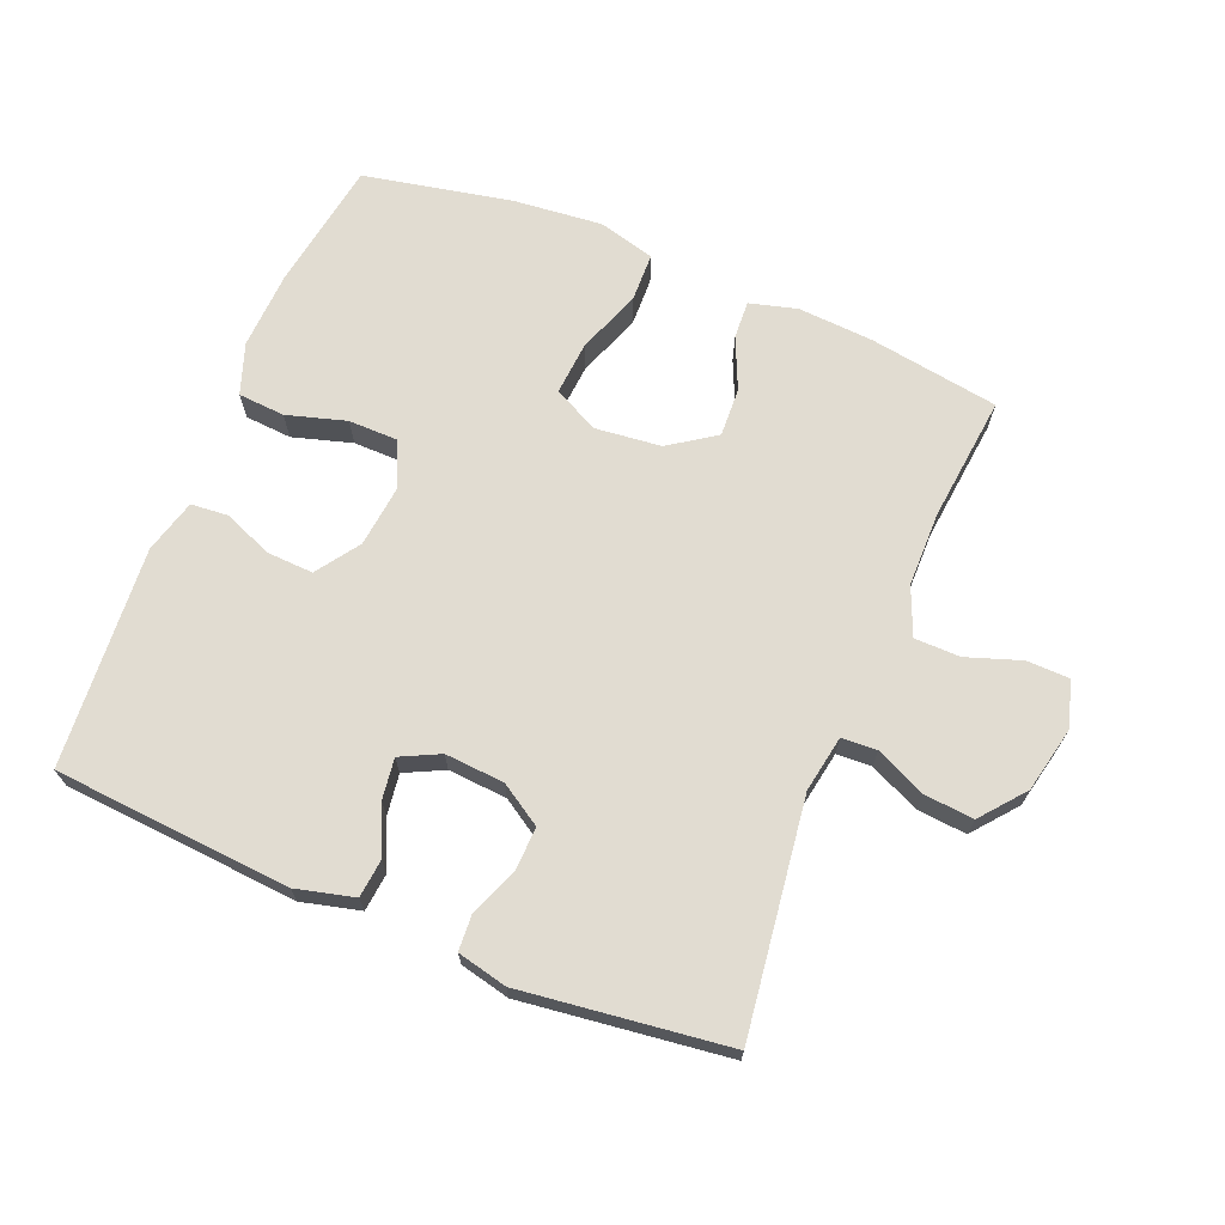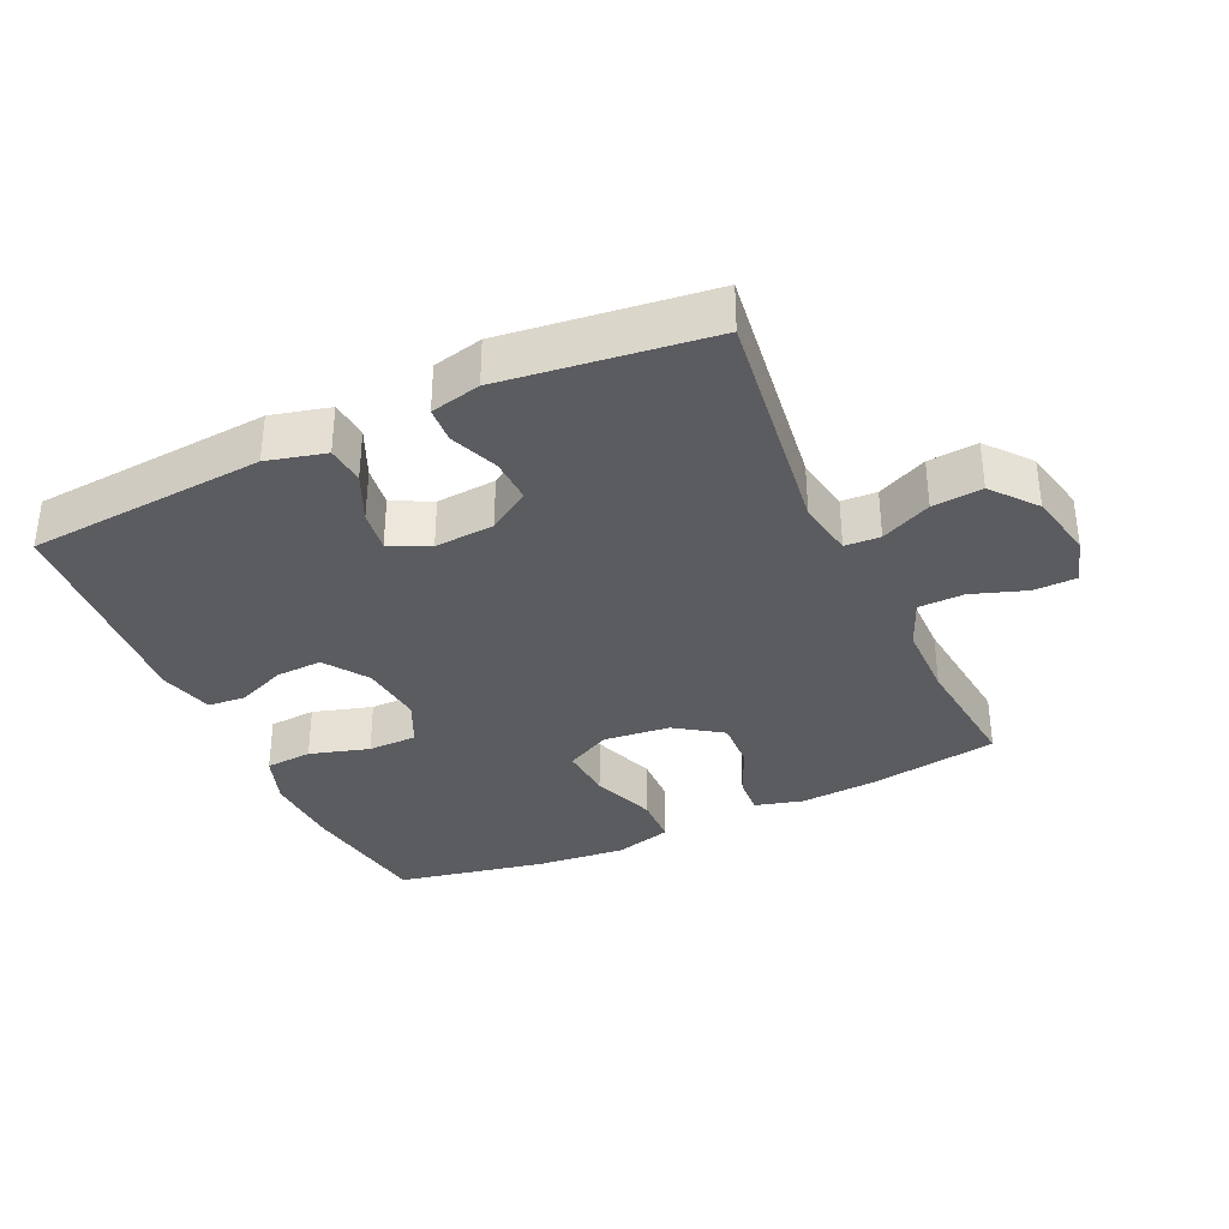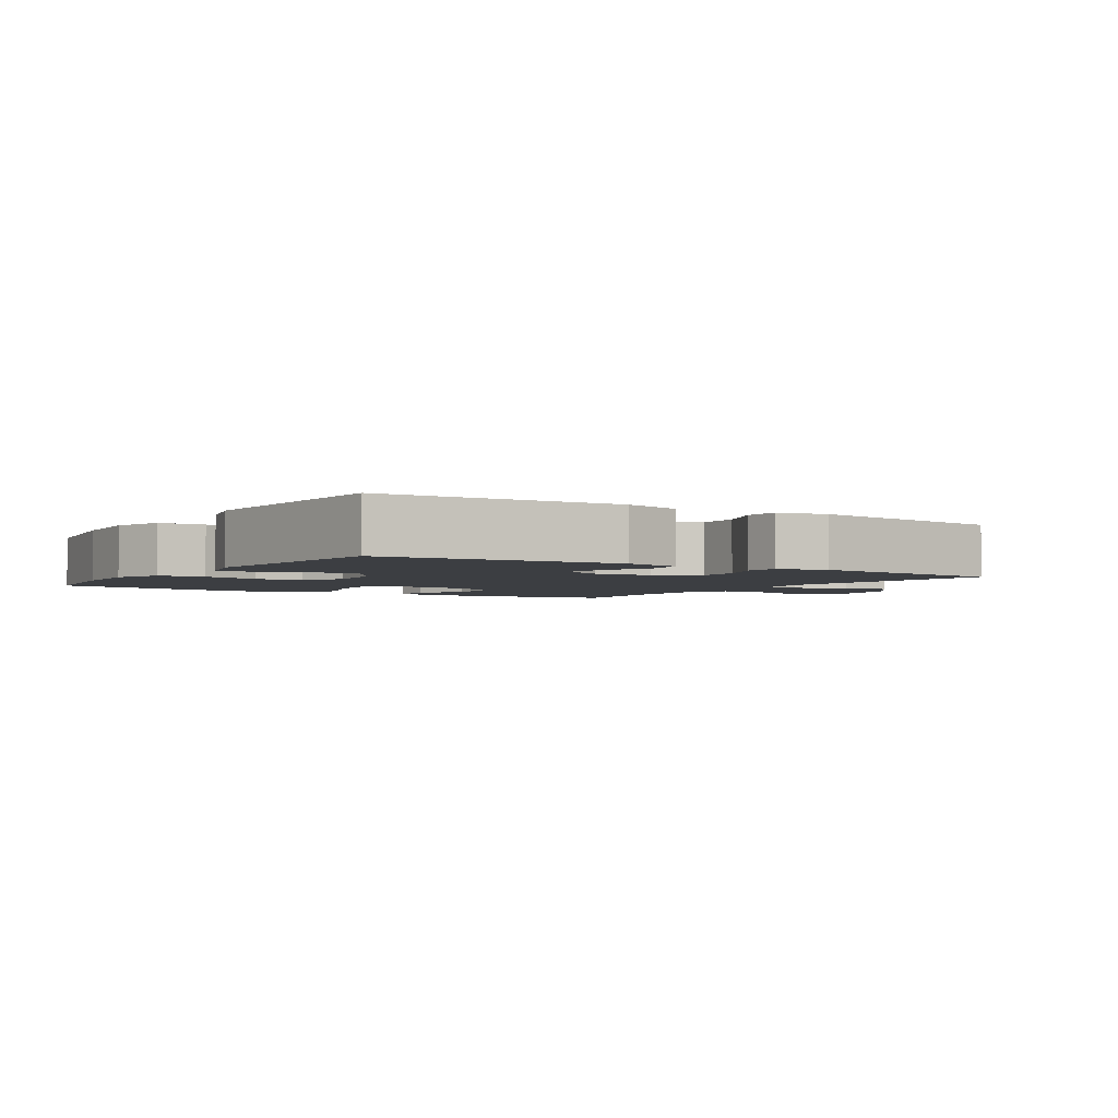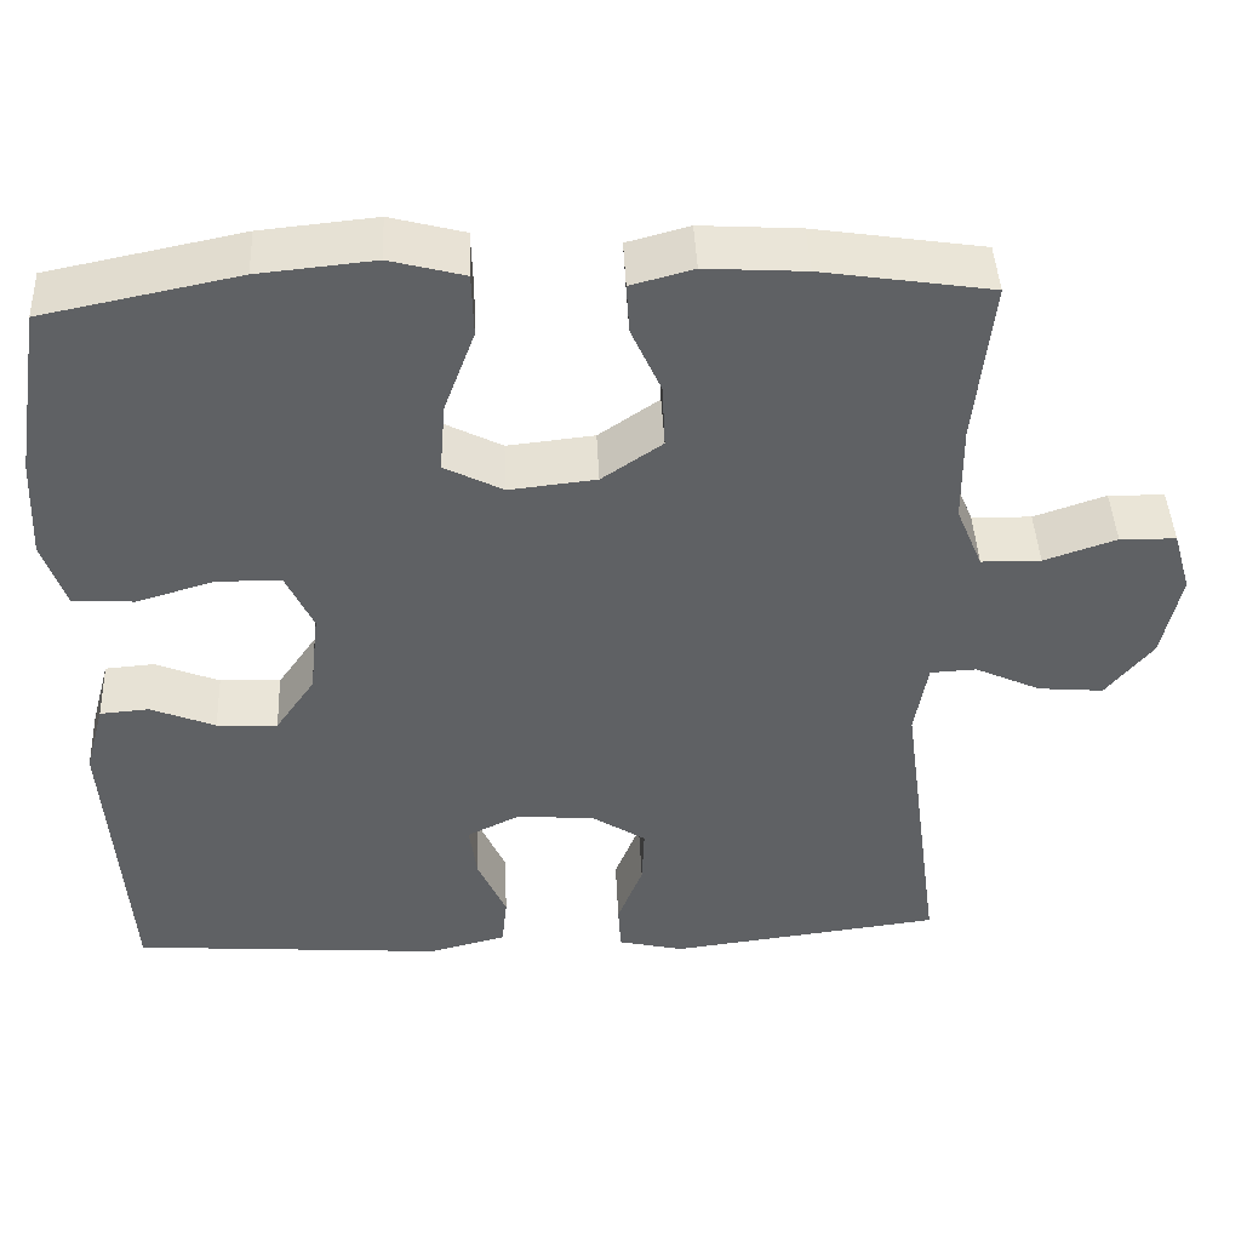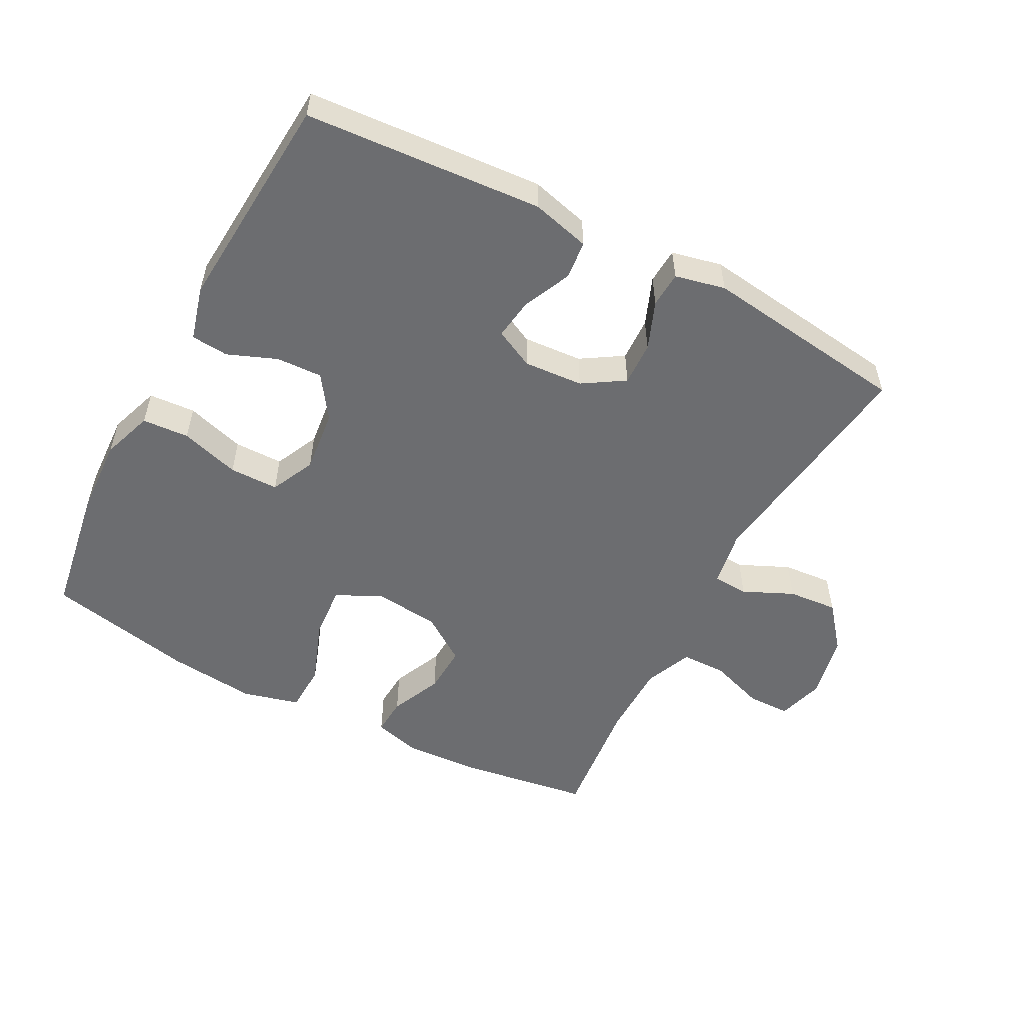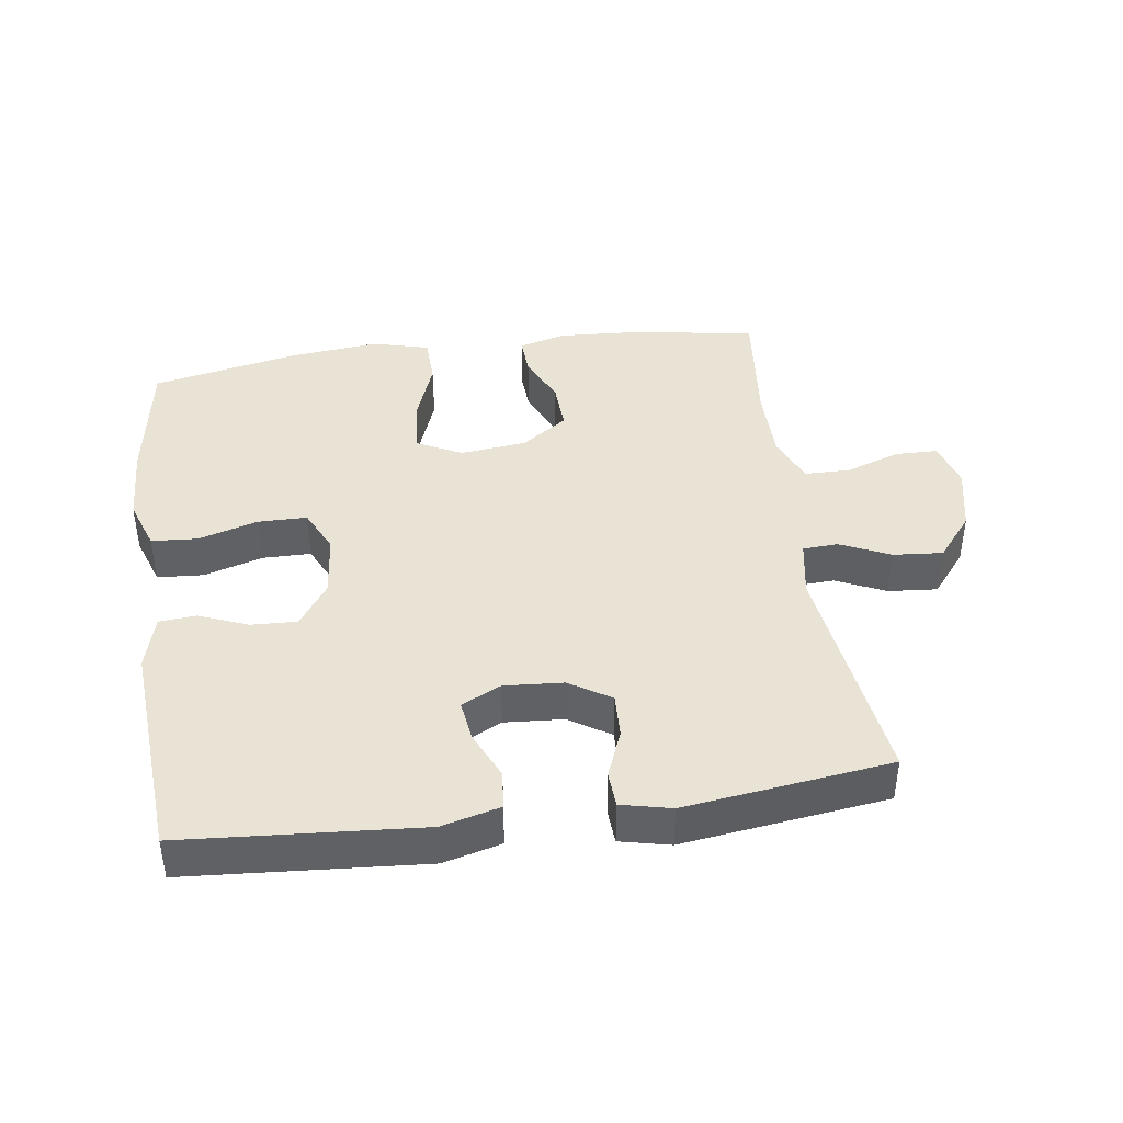
<metadata>
{"format":"obj","ext":"obj","renderer":"f3d","projection":"perspective","resolution":1024,"background":"white","views":[{"elev":69.2,"azim":-157.7,"up":"+Y"},{"elev":-35.2,"azim":-155.2,"up":"+Y"},{"elev":-3.1,"azim":147.2,"up":"+Y"},{"elev":43.6,"azim":177.4,"up":"+Z"},{"elev":-54.0,"azim":152.0,"up":"+Y"},{"elev":42.0,"azim":171.9,"up":"+Y"}]}
</metadata>
<code>
o path8862
v 0.3048 0.0375 0.5407
v 0.1686 0.0375 0.5543
v 0.08077 0.0375 0.531
v 0.07859 0.0375 0.4563
v 0.1149 0.0375 0.3584
v 0.1216 0.0375 0.2763
v 0.05263 0.0375 0.2411
v -0.04966 0.0375 0.2522
v -0.1207 0.0375 0.3009
v -0.1173 0.0375 0.3758
v -0.08202 0.0375 0.4548
v -0.07872 0.0375 0.513
v -0.152 0.0375 0.5327
v -0.2695 0.0375 0.5252
v -0.4684 0.0375 0.4944
v -0.4477 0.0375 0.3015
v -0.4486 0.0375 0.1866
v -0.4793 0.0375 0.113
v -0.5493 0.0375 0.1118
v -0.6338 0.0375 0.1407
v -0.6997 0.0375 0.1394
v -0.7205 0.0375 0.0676
v -0.6987 0.0375 -0.03291
v -0.6437 0.0375 -0.1001
v -0.5671 0.0375 -0.09343
v -0.4901 0.0375 -0.05813
v -0.4358 0.0375 -0.0609
v -0.4204 0.0375 -0.1478
v -0.4684 0.0375 -0.5075
v -0.1504 0.0375 -0.5477
v -0.0732 0.0375 -0.53
v -0.06996 0.0375 -0.4752
v -0.09947 0.0375 -0.4012
v -0.1022 0.0375 -0.3333
v -0.03838 0.0375 -0.293
v 0.05312 0.0375 -0.2863
v 0.1136 0.0375 -0.3159
v 0.105 0.0375 -0.3791
v 0.07149 0.0375 -0.4537
v 0.07763 0.0375 -0.5123
v 0.1678 0.0375 -0.5351
v 0.5333 0.0375 -0.5075
v 0.5574 0.0375 -0.1679
v 0.5346 0.0375 -0.08483
v 0.4772 0.0375 -0.08005
v 0.4016 0.0375 -0.1105
v 0.3306 0.0375 -0.1137
v 0.2845 0.0375 -0.0475
v 0.2736 0.0375 0.04934
v 0.3056 0.0375 0.1178
v 0.3812 0.0375 0.1186
v 0.4725 0.0375 0.0916
v 0.5445 0.0375 0.09663
v 0.5715 0.0375 0.175
v 0.5658 0.0375 0.2947
v 0.5333 0.0375 0.4944
v 0.3048 -0.0375 0.5407
v 0.1686 -0.0375 0.5543
v 0.08077 -0.0375 0.531
v 0.07859 -0.0375 0.4563
v 0.1149 -0.0375 0.3584
v 0.1216 -0.0375 0.2763
v 0.05263 -0.0375 0.2411
v -0.04966 -0.0375 0.2522
v -0.1207 -0.0375 0.3009
v -0.1173 -0.0375 0.3758
v -0.08202 -0.0375 0.4548
v -0.07872 -0.0375 0.513
v -0.152 -0.0375 0.5327
v -0.2695 -0.0375 0.5252
v -0.4684 -0.0375 0.4944
v -0.4477 -0.0375 0.3015
v -0.4486 -0.0375 0.1866
v -0.4793 -0.0375 0.113
v -0.5493 -0.0375 0.1118
v -0.6338 -0.0375 0.1407
v -0.6997 -0.0375 0.1394
v -0.7205 -0.0375 0.0676
v -0.6987 -0.0375 -0.03291
v -0.6437 -0.0375 -0.1001
v -0.5671 -0.0375 -0.09343
v -0.4901 -0.0375 -0.05813
v -0.4358 -0.0375 -0.0609
v -0.4204 -0.0375 -0.1478
v -0.4684 -0.0375 -0.5075
v -0.1504 -0.0375 -0.5477
v -0.0732 -0.0375 -0.53
v -0.06996 -0.0375 -0.4752
v -0.09947 -0.0375 -0.4012
v -0.1022 -0.0375 -0.3333
v -0.03838 -0.0375 -0.293
v 0.05312 -0.0375 -0.2863
v 0.1136 -0.0375 -0.3159
v 0.105 -0.0375 -0.3791
v 0.07149 -0.0375 -0.4537
v 0.07763 -0.0375 -0.5123
v 0.1678 -0.0375 -0.5351
v 0.5333 -0.0375 -0.5075
v 0.5574 -0.0375 -0.1679
v 0.5346 -0.0375 -0.08483
v 0.4772 -0.0375 -0.08005
v 0.4016 -0.0375 -0.1105
v 0.3306 -0.0375 -0.1137
v 0.2845 -0.0375 -0.0475
v 0.2736 -0.0375 0.04934
v 0.3056 -0.0375 0.1178
v 0.3812 -0.0375 0.1186
v 0.4725 -0.0375 0.0916
v 0.5445 -0.0375 0.09663
v 0.5715 -0.0375 0.175
v 0.5658 -0.0375 0.2947
v 0.5333 -0.0375 0.4944
v -0.6997 0.0375 0.1394
v -0.6997 0.0375 0.1394
v -0.7205 0.0375 0.0676
v -0.6987 0.0375 -0.03291
v -0.6338 0.0375 0.1407
v -0.6437 0.0375 -0.1001
v -0.5671 0.0375 -0.09343
v -0.5493 0.0375 0.1118
v -0.4901 0.0375 -0.05813
v -0.4793 0.0375 0.113
v -0.4793 0.0375 0.113
v -0.4358 0.0375 -0.0609
v -0.4358 0.0375 -0.0609
v -0.4486 0.0375 0.1866
v -0.4684 0.0375 0.4944
v -0.4684 0.0375 0.4944
v -0.4477 0.0375 0.3015
v -0.4204 0.0375 -0.1478
v -0.4684 0.0375 -0.5075
v -0.4684 0.0375 -0.5075
v -0.2695 0.0375 0.5252
v -0.152 0.0375 0.5327
v -0.1504 0.0375 -0.5477
v -0.07872 0.0375 0.513
v -0.07872 0.0375 0.513
v -0.1207 0.0375 0.3009
v -0.1173 0.0375 0.3758
v -0.09947 0.0375 -0.4012
v -0.1022 0.0375 -0.3333
v -0.0732 0.0375 -0.53
v -0.0732 0.0375 -0.53
v -0.04966 0.0375 0.2522
v -0.08202 0.0375 0.4548
v -0.03838 0.0375 -0.293
v -0.06996 0.0375 -0.4752
v 0.05263 0.0375 0.2411
v 0.05312 0.0375 -0.2863
v 0.1216 0.0375 0.2763
v 0.1216 0.0375 0.2763
v 0.1136 0.0375 -0.3159
v 0.1136 0.0375 -0.3159
v 0.105 0.0375 -0.3791
v 0.07149 0.0375 -0.4537
v 0.07763 0.0375 -0.5123
v 0.07763 0.0375 -0.5123
v 0.1678 0.0375 -0.5351
v 0.08077 0.0375 0.531
v 0.08077 0.0375 0.531
v 0.07859 0.0375 0.4563
v 0.1149 0.0375 0.3584
v 0.1686 0.0375 0.5543
v 0.3048 0.0375 0.5407
v 0.2736 0.0375 0.04934
v 0.3056 0.0375 0.1178
v 0.3056 0.0375 0.1178
v 0.2845 0.0375 -0.0475
v 0.3306 0.0375 -0.1137
v 0.3812 0.0375 0.1186
v 0.4016 0.0375 -0.1105
v 0.4725 0.0375 0.0916
v 0.4772 0.0375 -0.08005
v 0.5445 0.0375 0.09663
v 0.5445 0.0375 0.09663
v 0.5346 0.0375 -0.08483
v 0.5346 0.0375 -0.08483
v 0.5333 0.0375 0.4944
v 0.5333 0.0375 0.4944
v 0.5333 0.0375 -0.5075
v 0.5333 0.0375 -0.5075
v 0.5574 0.0375 -0.1679
v 0.5715 0.0375 0.175
v 0.5658 0.0375 0.2947
v -0.6997 -0.0375 0.1394
v -0.6997 -0.0375 0.1394
v -0.7205 -0.0375 0.0676
v -0.6987 -0.0375 -0.03291
v -0.6338 -0.0375 0.1407
v -0.6437 -0.0375 -0.1001
v -0.5671 -0.0375 -0.09343
v -0.5493 -0.0375 0.1118
v -0.4901 -0.0375 -0.05813
v -0.4793 -0.0375 0.113
v -0.4793 -0.0375 0.113
v -0.4358 -0.0375 -0.0609
v -0.4358 -0.0375 -0.0609
v -0.4486 -0.0375 0.1866
v -0.4684 -0.0375 0.4944
v -0.4684 -0.0375 0.4944
v -0.4477 -0.0375 0.3015
v -0.4204 -0.0375 -0.1478
v -0.4684 -0.0375 -0.5075
v -0.4684 -0.0375 -0.5075
v -0.2695 -0.0375 0.5252
v -0.152 -0.0375 0.5327
v -0.1504 -0.0375 -0.5477
v -0.07872 -0.0375 0.513
v -0.07872 -0.0375 0.513
v -0.1207 -0.0375 0.3009
v -0.1173 -0.0375 0.3758
v -0.09947 -0.0375 -0.4012
v -0.1022 -0.0375 -0.3333
v -0.0732 -0.0375 -0.53
v -0.0732 -0.0375 -0.53
v -0.04966 -0.0375 0.2522
v -0.08202 -0.0375 0.4548
v -0.03838 -0.0375 -0.293
v -0.06996 -0.0375 -0.4752
v 0.05263 -0.0375 0.2411
v 0.05312 -0.0375 -0.2863
v 0.1216 -0.0375 0.2763
v 0.1216 -0.0375 0.2763
v 0.1136 -0.0375 -0.3159
v 0.1136 -0.0375 -0.3159
v 0.105 -0.0375 -0.3791
v 0.07149 -0.0375 -0.4537
v 0.07763 -0.0375 -0.5123
v 0.07763 -0.0375 -0.5123
v 0.1678 -0.0375 -0.5351
v 0.08077 -0.0375 0.531
v 0.08077 -0.0375 0.531
v 0.07859 -0.0375 0.4563
v 0.1149 -0.0375 0.3584
v 0.1686 -0.0375 0.5543
v 0.3048 -0.0375 0.5407
v 0.2736 -0.0375 0.04934
v 0.3056 -0.0375 0.1178
v 0.3056 -0.0375 0.1178
v 0.2845 -0.0375 -0.0475
v 0.3306 -0.0375 -0.1137
v 0.3812 -0.0375 0.1186
v 0.4016 -0.0375 -0.1105
v 0.4725 -0.0375 0.0916
v 0.4772 -0.0375 -0.08005
v 0.5445 -0.0375 0.09663
v 0.5445 -0.0375 0.09663
v 0.5346 -0.0375 -0.08483
v 0.5346 -0.0375 -0.08483
v 0.5333 -0.0375 0.4944
v 0.5333 -0.0375 0.4944
v 0.5333 -0.0375 -0.5075
v 0.5333 -0.0375 -0.5075
v 0.5574 -0.0375 -0.1679
v 0.5715 -0.0375 0.175
v 0.5658 -0.0375 0.2947
f 237 222 220
f 234 235 233
f 187 189 185
f 220 216 218
f 218 202 213
f 241 240 224
f 237 220 221
f 216 196 218
f 212 207 219
f 205 211 206
f 196 194 193
f 242 256 236
f 250 236 256
f 254 243 252
f 198 194 196
f 244 255 242
f 246 255 244
f 201 205 199
f 213 203 212
f 238 222 237
f 219 207 214
f 210 198 196
f 208 206 217
f 248 245 254
f 203 213 202
f 236 238 242
f 241 252 243
f 217 206 211
f 191 192 188
f 230 227 228
f 230 224 226
f 210 196 216
f 188 192 187
f 192 189 187
f 212 203 207
f 193 192 191
f 198 210 201
f 211 201 210
f 243 254 245
f 224 240 221
f 196 202 218
f 222 236 234
f 226 227 230
f 221 220 218
f 252 241 224
f 237 221 240
f 252 224 230
f 191 188 190
f 201 211 205
f 256 242 255
f 192 193 194
f 233 235 231
f 236 222 238
f 235 234 236
f 114 22 78 186
f 22 23 79 78
f 20 21 77 76
f 23 24 80 79
f 24 25 81 80
f 19 20 76 75
f 25 26 82 81
f 123 19 75 195
f 26 125 197 82
f 17 18 74 73
f 128 16 72 200
f 16 17 73 72
f 27 28 84 83
f 28 132 204 84
f 14 15 71 70
f 13 14 70 69
f 29 30 86 85
f 137 13 69 209
f 9 10 66 65
f 33 34 90 89
f 30 143 215 86
f 8 9 65 64
f 11 12 68 67
f 10 11 67 66
f 34 35 91 90
f 32 33 89 88
f 31 32 88 87
f 7 8 64 63
f 35 36 92 91
f 151 7 63 223
f 36 153 225 92
f 38 39 95 94
f 39 157 229 95
f 40 41 97 96
f 160 4 60 232
f 4 5 61 60
f 2 3 59 58
f 37 38 94 93
f 5 6 62 61
f 1 2 58 57
f 49 167 239 105
f 48 49 105 104
f 47 48 104 103
f 50 51 107 106
f 46 47 103 102
f 51 52 108 107
f 45 46 102 101
f 52 175 247 108
f 177 45 101 249
f 179 1 57 251
f 41 181 253 97
f 43 44 100 99
f 42 43 99 98
f 53 54 110 109
f 55 56 112 111
f 54 55 111 110
f 165 148 150
f 162 161 163
f 115 113 117
f 148 146 144
f 146 141 130
f 169 152 168
f 165 149 148
f 144 146 124
f 140 147 135
f 133 134 139
f 124 121 122
f 170 164 184
f 178 184 164
f 182 180 171
f 126 124 122
f 172 170 183
f 174 172 183
f 129 127 133
f 141 140 131
f 166 165 150
f 147 142 135
f 138 124 126
f 136 145 134
f 176 182 173
f 131 130 141
f 164 170 166
f 169 171 180
f 145 139 134
f 119 116 120
f 158 156 155
f 158 154 152
f 138 144 124
f 116 115 120
f 120 115 117
f 140 135 131
f 121 119 120
f 126 129 138
f 139 138 129
f 171 173 182
f 152 149 168
f 124 146 130
f 150 162 164
f 154 158 155
f 149 146 148
f 180 152 169
f 165 168 149
f 180 158 152
f 119 118 116
f 129 133 139
f 184 183 170
f 120 122 121
f 161 159 163
f 164 166 150
f 163 164 162

</code>
